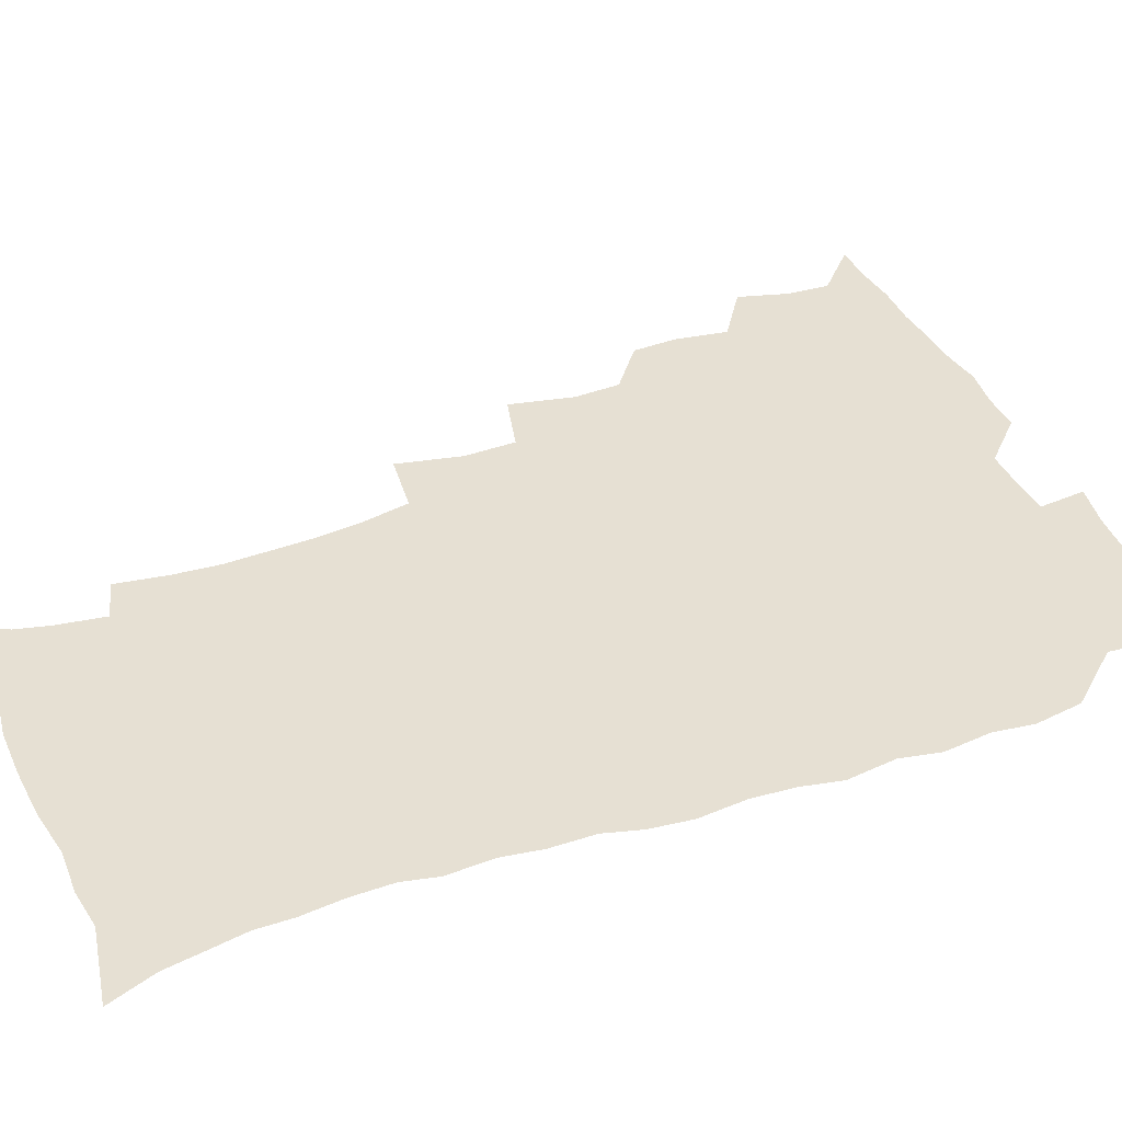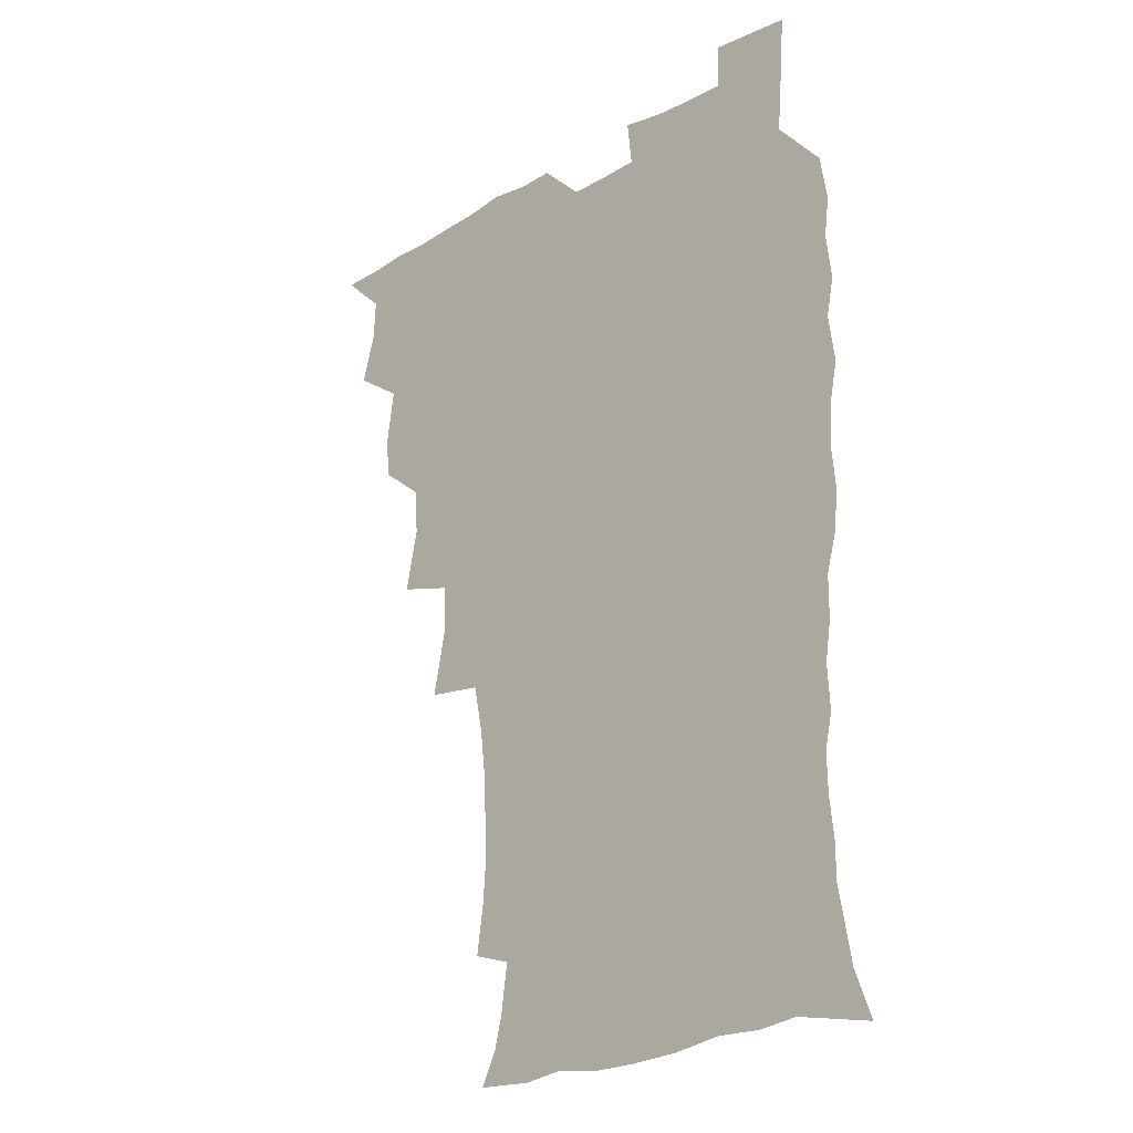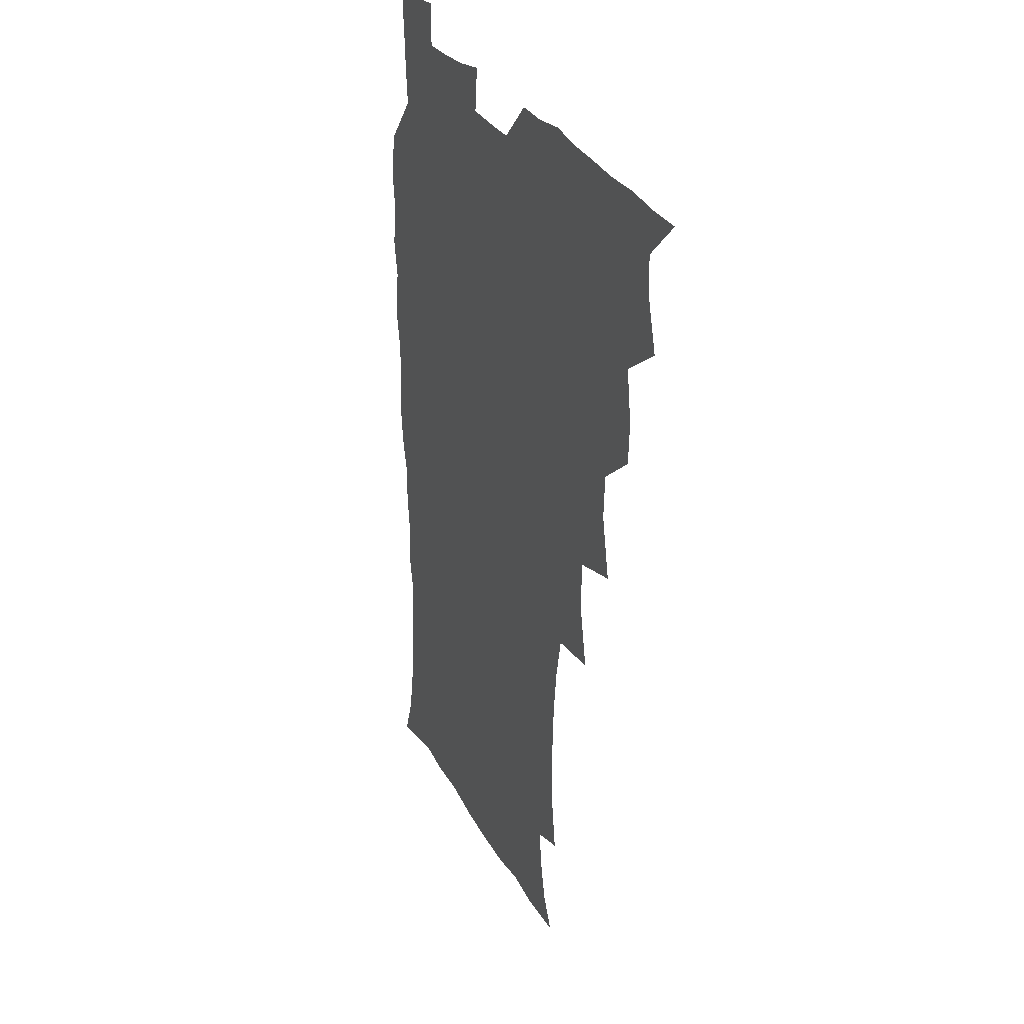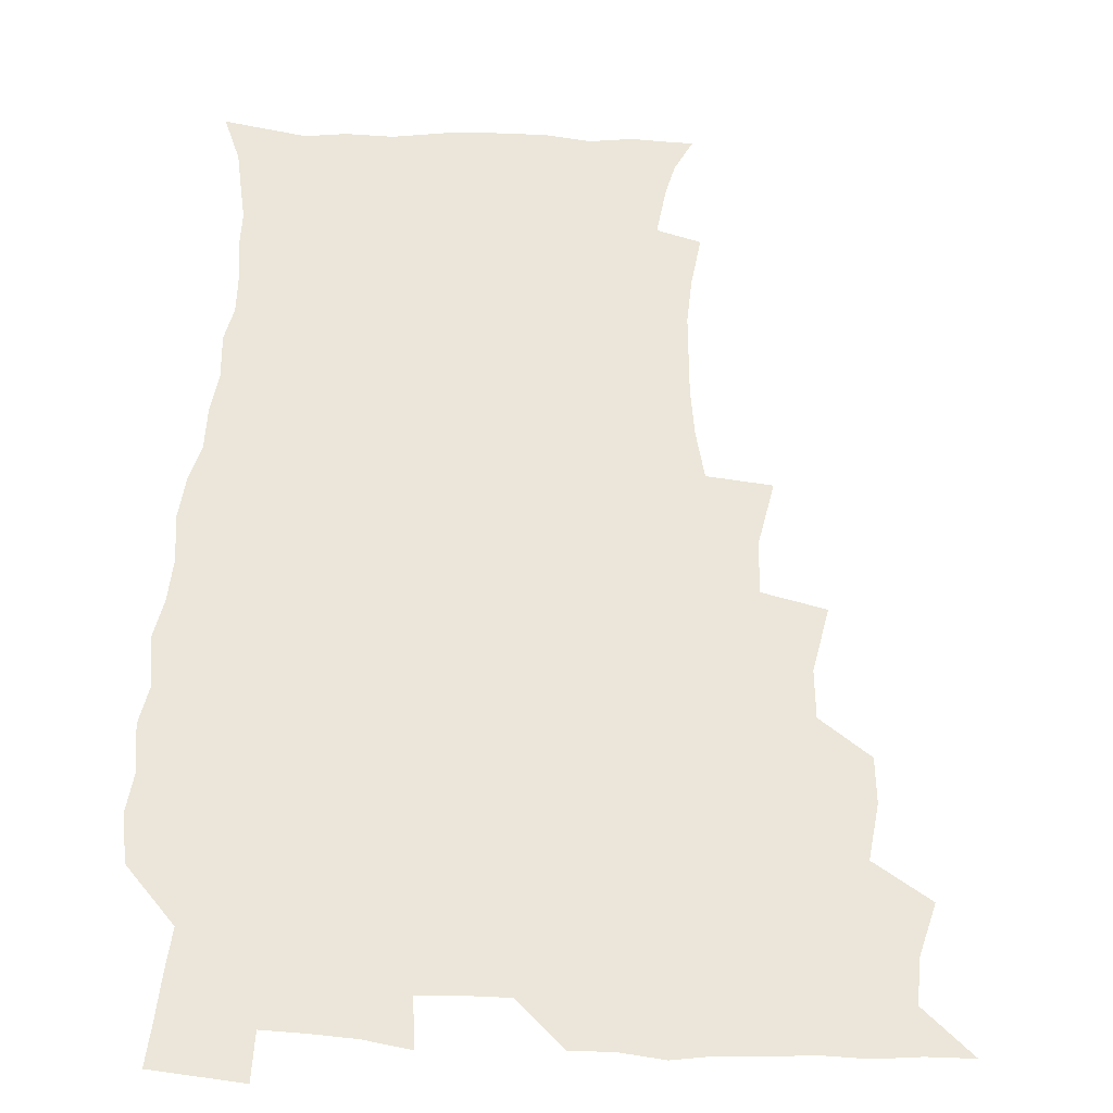
<metadata>
{"format":"obj","ext":"obj","renderer":"f3d","projection":"perspective","resolution":1024,"background":"white","views":[{"elev":38.4,"azim":67.2,"up":"+Z"},{"elev":-23.2,"azim":44.7,"up":"+Y"},{"elev":29.1,"azim":-113.6,"up":"+Y"},{"elev":55.5,"azim":-177.4,"up":"+Z"}]}
</metadata>
<code>
v 465.8 524.8 0
v 476.5 475 0
v 481.8 493.3 0
v 482.6 508.9 0
v 481.5 524.9 0
v 493.9 425.7 0
v 492.9 441.9 0
v 495.9 461.6 0
v 498.1 478.8 0
v 499 494.3 0
v 498.4 509.2 0
v 496.5 526.3 0
v 507.3 371.4 0
v 512.3 394.7 0
v 511.4 412 0
v 513.7 432.1 0
v 511.8 447.1 0
v 510.9 461.9 0
v 514.8 480.2 0
v 514.5 494.8 0
v 513.4 509.6 0
v 512 525.9 0
v 524.9 322.8 0
v 529.8 346.5 0
v 529.2 365.6 0
v 528.9 384.1 0
v 530 402.7 0
v 528.4 417.4 0
v 529.4 434.8 0
v 529.6 450.5 0
v 529.8 466 0
v 529.5 480.7 0
v 529.1 495.3 0
v 528.1 510.2 0
v 526.7 526.9 0
v 550.8 217.5 0
v 553.5 236.2 0
v 554.7 253.2 0
v 554 268 0
v 553.2 284.9 0
v 551.2 302.4 0
v 547.5 320 0
v 545.9 337.7 0
v 545.3 354.8 0
v 545.7 373.3 0
v 544.3 388.5 0
v 544.4 405 0
v 544.5 421 0
v 545.3 437.2 0
v 545.2 452.1 0
v 546.2 467.3 0
v 545.1 481.3 0
v 543.8 495.8 0
v 542.8 510.4 0
v 541.2 527.4 0
v 554.4 170.4 0
v 560.6 182.7 0
v 563.6 194.8 0
v 566.2 212.7 0
v 568.5 232.7 0
v 567.6 246.9 0
v 568.2 263.7 0
v 566.5 277.5 0
v 566.6 297.2 0
v 563.7 310.9 0
v 562.4 328.2 0
v 560.3 343 0
v 560.8 361 0
v 560.2 376.8 0
v 560.4 393.4 0
v 559.8 408.3 0
v 561.2 425 0
v 560.1 438.7 0
v 561.3 454.4 0
v 560.4 467.9 0
v 559.6 481.8 0
v 558.8 495.9 0
v 557 512 0
v 555.3 529.4 0
v 564.6 170 0
v 572.9 186.5 0
v 577.8 204.3 0
v 580.9 223.8 0
v 581.6 240.2 0
v 581.7 256.3 0
v 580.5 270 0
v 580.1 286.7 0
v 579.3 303.4 0
v 577.7 317.9 0
v 577.2 335 0
v 576.4 350.4 0
v 574.5 363.2 0
v 574.4 379.4 0
v 574.9 395.8 0
v 575.8 412.6 0
v 575.1 426 0
v 574.7 439.9 0
v 575.2 454.7 0
v 574.3 468.3 0
v 574.2 482 0
v 573.3 496 0
v 571.4 512.5 0
v 570.6 527.5 0
v 576.3 169.1 0
v 588.1 192.9 0
v 592.9 213.1 0
v 593.6 228.2 0
v 594 244.1 0
v 593.7 259.6 0
v 593.2 274.6 0
v 592.5 290 0
v 591.7 305.9 0
v 591.8 323.9 0
v 590.4 337.3 0
v 589.3 351.2 0
v 589.3 367.6 0
v 588.6 382.2 0
v 589 396.1 0
v 589.2 412.2 0
v 588.7 425.9 0
v 588.7 440.4 0
v 589.2 455.1 0
v 588.8 468.7 0
v 588.3 482.4 0
v 587.3 497 0
v 585.9 512.4 0
v 584.6 527.8 0
v 591.6 171 0
v 602.6 196.7 0
v 605.6 215.8 0
v 606.6 232.5 0
v 606.4 246.6 0
v 605.8 260.3 0
v 605.5 276.7 0
v 605.2 293.3 0
v 604.7 308 0
v 604.4 325.6 0
v 603.6 339 0
v 603.4 354.4 0
v 602.8 368.2 0
v 601.8 379.2 0
v 602.4 396.6 0
v 603.1 413.4 0
v 602.7 426.9 0
v 603.3 442.2 0
v 602.9 455.3 0
v 602.8 468.9 0
v 602.4 482.7 0
v 602.3 496.5 0
v 600.8 511.8 0
v 607.8 168.6 0
v 616.2 197 0
v 618.4 217.4 0
v 618.9 232.9 0
v 619 248.9 0
v 618.6 263.3 0
v 618.4 279.9 0
v 617.8 292.9 0
v 617.3 310.5 0
v 617.3 325.6 0
v 616.8 340.1 0
v 616.7 355 0
v 616.7 370.6 0
v 616.7 384.2 0
v 616.5 398.5 0
v 616.6 414.1 0
v 616.5 427.1 0
v 616.8 442.1 0
v 617 455.8 0
v 617.3 469.3 0
v 617.1 482.6 0
v 616.5 497 0
v 615.7 511.7 0
v 626.2 168.5 0
v 630.3 195.9 0
v 631.2 215.5 0
v 631.4 233.8 0
v 631.4 249.4 0
v 631.3 264.5 0
v 630.9 280.1 0
v 630.8 294.8 0
v 630.4 308 0
v 629.9 326.5 0
v 630.1 338.4 0
v 629.8 355.2 0
v 629.9 369.6 0
v 630 384.7 0
v 630 398.6 0
v 630 413.7 0
v 630.2 427.9 0
v 630.4 441.9 0
v 630.6 455.7 0
v 630.7 469.4 0
v 631 482.7 0
v 631.1 496.6 0
v 630.3 512.2 0
v 628.5 529.6 0
v 644.9 169.3 0
v 644.8 197.8 0
v 644.4 217.3 0
v 644.3 232.3 0
v 644.1 248 0
v 643.9 264.3 0
v 643.4 279.9 0
v 643.2 297.2 0
v 643.3 309.4 0
v 642.7 326.4 0
v 643 340.2 0
v 643 354.3 0
v 643.2 369.3 0
v 643.3 383.9 0
v 643.4 398.3 0
v 643.5 412.8 0
v 643.8 427.5 0
v 644 441.6 0
v 644.4 455.1 0
v 644.7 468.9 0
v 645 482.7 0
v 645.3 496.6 0
v 645.3 511.1 0
v 644.6 526.9 0
v 663.4 172 0
v 659.3 197 0
v 657.8 215.3 0
v 656.8 232.4 0
v 657.5 245.1 0
v 656.1 264 0
v 657 276.4 0
v 655.8 294.7 0
v 655.7 310 0
v 655.8 324.7 0
v 655.7 340.1 0
v 655.9 354.1 0
v 657.1 367.1 0
v 657.2 381.8 0
v 657.2 396.7 0
v 657.5 410.6 0
v 657 427.4 0
v 657.2 441.6 0
v 658 455.2 0
v 658.4 469 0
v 659.1 482.5 0
v 659.5 496.3 0
v 659.8 510.7 0
v 659.8 525.8 0
v 680.5 171.3 0
v 673.8 195.6 0
v 671.8 212.3 0
v 671 227.8 0
v 670 244.5 0
v 669.3 260.6 0
v 669.3 275.5 0
v 668.2 293.3 0
v 668.6 307.5 0
v 670.2 320.1 0
v 669.5 336.5 0
v 670.8 349.7 0
v 670.2 366.2 0
v 670.3 381.3 0
v 670.7 395.7 0
v 670.4 411.2 0
v 671.9 424.5 0
v 672.7 438.5 0
v 672.1 453.9 0
v 672.3 468.1 0
v 673.2 481.8 0
v 673.7 496.1 0
v 674.3 510.6 0
v 674.9 525.2 0
v 675.1 542.1 0
v 695.3 173.1 0
v 687.8 194.1 0
v 685.7 209.4 0
v 683.7 226 0
v 683.5 240.4 0
v 682 257.8 0
v 681.6 273.8 0
v 681.7 288.8 0
v 683.1 302.1 0
v 682.4 319.3 0
v 683.4 333 0
v 683.3 348.8 0
v 684 363.1 0
v 684.3 378.1 0
v 685.5 392.1 0
v 685.7 407.2 0
v 687.1 421.1 0
v 686.1 437.5 0
v 687.4 451.2 0
v 687.1 466.4 0
v 686.9 481.6 0
v 687.8 495.4 0
v 689 509.6 0
v 690 524.6 0
v 690.5 540.5 0
v 710.8 170 0
v 702.8 190 0
v 699.4 206 0
v 698.4 220.1 0
v 696.5 236.5 0
v 696 251.5 0
v 695.6 267.1 0
v 696.1 282 0
v 696 297.8 0
v 696 313.8 0
v 698.2 327 0
v 699.3 341.7 0
v 698 358.7 0
v 701.3 371.2 0
v 701 387.2 0
v 699.9 403.9 0
v 701.9 417.7 0
v 701.3 433.8 0
v 702.2 448.4 0
v 702.2 463.7 0
v 701.4 479.3 0
v 702.9 493.2 0
v 704.2 508.4 0
v 705.2 523.8 0
v 706.5 538.9 0
v 725.1 167.2 0
v 718.5 184.4 0
v 716.2 197.9 0
v 713.5 212.5 0
v 713.6 225.3 0
v 711.9 241 0
v 711.6 256 0
v 714.4 268.4 0
v 713.4 285.4 0
v 715.6 299.6 0
v 715.7 315.9 0
v 719.3 329.1 0
v 721 344.1 0
v 719.3 361.8 0
v 720.3 377.2 0
v 723.2 391.6 0
v 720.7 409.6 0
v 723.5 423.9 0
v 721.4 441.2 0
v 723.3 455.7 0
v 720.5 473 0
f 4 5 1
f 8 9 2
f 2 9 3
f 9 10 3
f 3 10 4
f 10 11 4
f 4 11 5
f 11 12 5
f 15 16 6
f 6 16 7
f 16 17 7
f 7 17 8
f 17 18 8
f 8 18 9
f 18 19 9
f 9 19 10
f 19 20 10
f 10 20 11
f 20 21 11
f 11 21 12
f 21 22 12
f 25 26 13
f 13 26 14
f 26 27 14
f 14 27 15
f 27 28 15
f 15 28 16
f 28 29 16
f 16 29 17
f 29 30 17
f 17 30 18
f 30 31 18
f 18 31 19
f 31 32 19
f 19 32 20
f 32 33 20
f 20 33 21
f 33 34 21
f 21 34 22
f 34 35 22
f 42 43 23
f 23 43 24
f 43 44 24
f 24 44 25
f 44 45 25
f 25 45 26
f 45 46 26
f 26 46 27
f 46 47 27
f 27 47 28
f 47 48 28
f 28 48 29
f 48 49 29
f 29 49 30
f 49 50 30
f 30 50 31
f 50 51 31
f 31 51 32
f 51 52 32
f 32 52 33
f 52 53 33
f 33 53 34
f 53 54 34
f 34 54 35
f 54 55 35
f 59 60 36
f 36 60 37
f 60 61 37
f 37 61 38
f 61 62 38
f 38 62 39
f 62 63 39
f 39 63 40
f 63 64 40
f 40 64 41
f 64 65 41
f 41 65 42
f 65 66 42
f 42 66 43
f 66 67 43
f 43 67 44
f 67 68 44
f 44 68 45
f 68 69 45
f 45 69 46
f 69 70 46
f 46 70 47
f 70 71 47
f 47 71 48
f 71 72 48
f 48 72 49
f 72 73 49
f 49 73 50
f 73 74 50
f 50 74 51
f 74 75 51
f 51 75 52
f 75 76 52
f 52 76 53
f 76 77 53
f 53 77 54
f 77 78 54
f 54 78 55
f 78 79 55
f 56 80 57
f 80 81 57
f 57 81 58
f 81 82 58
f 58 82 59
f 82 83 59
f 59 83 60
f 83 84 60
f 60 84 61
f 84 85 61
f 61 85 62
f 85 86 62
f 62 86 63
f 86 87 63
f 63 87 64
f 87 88 64
f 64 88 65
f 88 89 65
f 65 89 66
f 89 90 66
f 66 90 67
f 90 91 67
f 67 91 68
f 91 92 68
f 68 92 69
f 92 93 69
f 69 93 70
f 93 94 70
f 70 94 71
f 94 95 71
f 71 95 72
f 95 96 72
f 72 96 73
f 96 97 73
f 73 97 74
f 97 98 74
f 74 98 75
f 98 99 75
f 75 99 76
f 99 100 76
f 76 100 77
f 100 101 77
f 77 101 78
f 101 102 78
f 78 102 79
f 102 103 79
f 80 104 81
f 104 105 81
f 81 105 82
f 105 106 82
f 82 106 83
f 106 107 83
f 83 107 84
f 107 108 84
f 84 108 85
f 108 109 85
f 85 109 86
f 109 110 86
f 86 110 87
f 110 111 87
f 87 111 88
f 111 112 88
f 88 112 89
f 112 113 89
f 89 113 90
f 113 114 90
f 90 114 91
f 114 115 91
f 91 115 92
f 115 116 92
f 92 116 93
f 116 117 93
f 93 117 94
f 117 118 94
f 94 118 95
f 118 119 95
f 95 119 96
f 119 120 96
f 96 120 97
f 120 121 97
f 97 121 98
f 121 122 98
f 98 122 99
f 122 123 99
f 99 123 100
f 123 124 100
f 100 124 101
f 124 125 101
f 101 125 102
f 125 126 102
f 102 126 103
f 126 127 103
f 104 128 105
f 128 129 105
f 105 129 106
f 129 130 106
f 106 130 107
f 130 131 107
f 107 131 108
f 131 132 108
f 108 132 109
f 132 133 109
f 109 133 110
f 133 134 110
f 110 134 111
f 134 135 111
f 111 135 112
f 135 136 112
f 112 136 113
f 136 137 113
f 113 137 114
f 137 138 114
f 114 138 115
f 138 139 115
f 115 139 116
f 139 140 116
f 116 140 117
f 140 141 117
f 117 141 118
f 141 142 118
f 118 142 119
f 142 143 119
f 119 143 120
f 143 144 120
f 120 144 121
f 144 145 121
f 121 145 122
f 145 146 122
f 122 146 123
f 146 147 123
f 123 147 124
f 147 148 124
f 124 148 125
f 148 149 125
f 125 149 126
f 149 150 126
f 126 150 127
f 128 151 129
f 151 152 129
f 129 152 130
f 152 153 130
f 130 153 131
f 153 154 131
f 131 154 132
f 154 155 132
f 132 155 133
f 155 156 133
f 133 156 134
f 156 157 134
f 134 157 135
f 157 158 135
f 135 158 136
f 158 159 136
f 136 159 137
f 159 160 137
f 137 160 138
f 160 161 138
f 138 161 139
f 161 162 139
f 139 162 140
f 162 163 140
f 140 163 141
f 163 164 141
f 141 164 142
f 164 165 142
f 142 165 143
f 165 166 143
f 143 166 144
f 166 167 144
f 144 167 145
f 167 168 145
f 145 168 146
f 168 169 146
f 146 169 147
f 169 170 147
f 147 170 148
f 170 171 148
f 148 171 149
f 171 172 149
f 149 172 150
f 172 173 150
f 151 174 152
f 174 175 152
f 152 175 153
f 175 176 153
f 153 176 154
f 176 177 154
f 154 177 155
f 177 178 155
f 155 178 156
f 178 179 156
f 156 179 157
f 179 180 157
f 157 180 158
f 180 181 158
f 158 181 159
f 181 182 159
f 159 182 160
f 182 183 160
f 160 183 161
f 183 184 161
f 161 184 162
f 184 185 162
f 162 185 163
f 185 186 163
f 163 186 164
f 186 187 164
f 164 187 165
f 187 188 165
f 165 188 166
f 188 189 166
f 166 189 167
f 189 190 167
f 167 190 168
f 190 191 168
f 168 191 169
f 191 192 169
f 169 192 170
f 192 193 170
f 170 193 171
f 193 194 171
f 171 194 172
f 194 195 172
f 172 195 173
f 195 196 173
f 174 198 175
f 198 199 175
f 175 199 176
f 199 200 176
f 176 200 177
f 200 201 177
f 177 201 178
f 201 202 178
f 178 202 179
f 202 203 179
f 179 203 180
f 203 204 180
f 180 204 181
f 204 205 181
f 181 205 182
f 205 206 182
f 182 206 183
f 206 207 183
f 183 207 184
f 207 208 184
f 184 208 185
f 208 209 185
f 185 209 186
f 209 210 186
f 186 210 187
f 210 211 187
f 187 211 188
f 211 212 188
f 188 212 189
f 212 213 189
f 189 213 190
f 213 214 190
f 190 214 191
f 214 215 191
f 191 215 192
f 215 216 192
f 192 216 193
f 216 217 193
f 193 217 194
f 217 218 194
f 194 218 195
f 218 219 195
f 195 219 196
f 219 220 196
f 196 220 197
f 220 221 197
f 198 222 199
f 222 223 199
f 199 223 200
f 223 224 200
f 200 224 201
f 224 225 201
f 201 225 202
f 225 226 202
f 202 226 203
f 226 227 203
f 203 227 204
f 227 228 204
f 204 228 205
f 228 229 205
f 205 229 206
f 229 230 206
f 206 230 207
f 230 231 207
f 207 231 208
f 231 232 208
f 208 232 209
f 232 233 209
f 209 233 210
f 233 234 210
f 210 234 211
f 234 235 211
f 211 235 212
f 235 236 212
f 212 236 213
f 236 237 213
f 213 237 214
f 237 238 214
f 214 238 215
f 238 239 215
f 215 239 216
f 239 240 216
f 216 240 217
f 240 241 217
f 217 241 218
f 241 242 218
f 218 242 219
f 242 243 219
f 219 243 220
f 243 244 220
f 220 244 221
f 244 245 221
f 222 246 223
f 246 247 223
f 223 247 224
f 247 248 224
f 224 248 225
f 248 249 225
f 225 249 226
f 249 250 226
f 226 250 227
f 250 251 227
f 227 251 228
f 251 252 228
f 228 252 229
f 252 253 229
f 229 253 230
f 253 254 230
f 230 254 231
f 254 255 231
f 231 255 232
f 255 256 232
f 232 256 233
f 256 257 233
f 233 257 234
f 257 258 234
f 234 258 235
f 258 259 235
f 235 259 236
f 259 260 236
f 236 260 237
f 260 261 237
f 237 261 238
f 261 262 238
f 238 262 239
f 262 263 239
f 239 263 240
f 263 264 240
f 240 264 241
f 264 265 241
f 241 265 242
f 265 266 242
f 242 266 243
f 266 267 243
f 243 267 244
f 267 268 244
f 244 268 245
f 268 269 245
f 246 271 247
f 271 272 247
f 247 272 248
f 272 273 248
f 248 273 249
f 273 274 249
f 249 274 250
f 274 275 250
f 250 275 251
f 275 276 251
f 251 276 252
f 276 277 252
f 252 277 253
f 277 278 253
f 253 278 254
f 278 279 254
f 254 279 255
f 279 280 255
f 255 280 256
f 280 281 256
f 256 281 257
f 281 282 257
f 257 282 258
f 282 283 258
f 258 283 259
f 283 284 259
f 259 284 260
f 284 285 260
f 260 285 261
f 285 286 261
f 261 286 262
f 286 287 262
f 262 287 263
f 287 288 263
f 263 288 264
f 288 289 264
f 264 289 265
f 289 290 265
f 265 290 266
f 290 291 266
f 266 291 267
f 291 292 267
f 267 292 268
f 292 293 268
f 268 293 269
f 293 294 269
f 269 294 270
f 294 295 270
f 271 296 272
f 296 297 272
f 272 297 273
f 297 298 273
f 273 298 274
f 298 299 274
f 274 299 275
f 299 300 275
f 275 300 276
f 300 301 276
f 276 301 277
f 301 302 277
f 277 302 278
f 302 303 278
f 278 303 279
f 303 304 279
f 279 304 280
f 304 305 280
f 280 305 281
f 305 306 281
f 281 306 282
f 306 307 282
f 282 307 283
f 307 308 283
f 283 308 284
f 308 309 284
f 284 309 285
f 309 310 285
f 285 310 286
f 310 311 286
f 286 311 287
f 311 312 287
f 287 312 288
f 312 313 288
f 288 313 289
f 313 314 289
f 289 314 290
f 314 315 290
f 290 315 291
f 315 316 291
f 291 316 292
f 316 317 292
f 292 317 293
f 317 318 293
f 293 318 294
f 318 319 294
f 294 319 295
f 319 320 295
f 296 321 297
f 321 322 297
f 297 322 298
f 322 323 298
f 298 323 299
f 323 324 299
f 299 324 300
f 324 325 300
f 300 325 301
f 325 326 301
f 301 326 302
f 326 327 302
f 302 327 303
f 327 328 303
f 303 328 304
f 328 329 304
f 304 329 305
f 329 330 305
f 305 330 306
f 330 331 306
f 306 331 307
f 331 332 307
f 307 332 308
f 332 333 308
f 308 333 309
f 333 334 309
f 309 334 310
f 334 335 310
f 310 335 311
f 335 336 311
f 311 336 312
f 336 337 312
f 312 337 313
f 337 338 313
f 313 338 314
f 338 339 314
f 314 339 315
f 339 340 315
f 315 340 316
f 340 341 316
f 316 341 317

</code>
